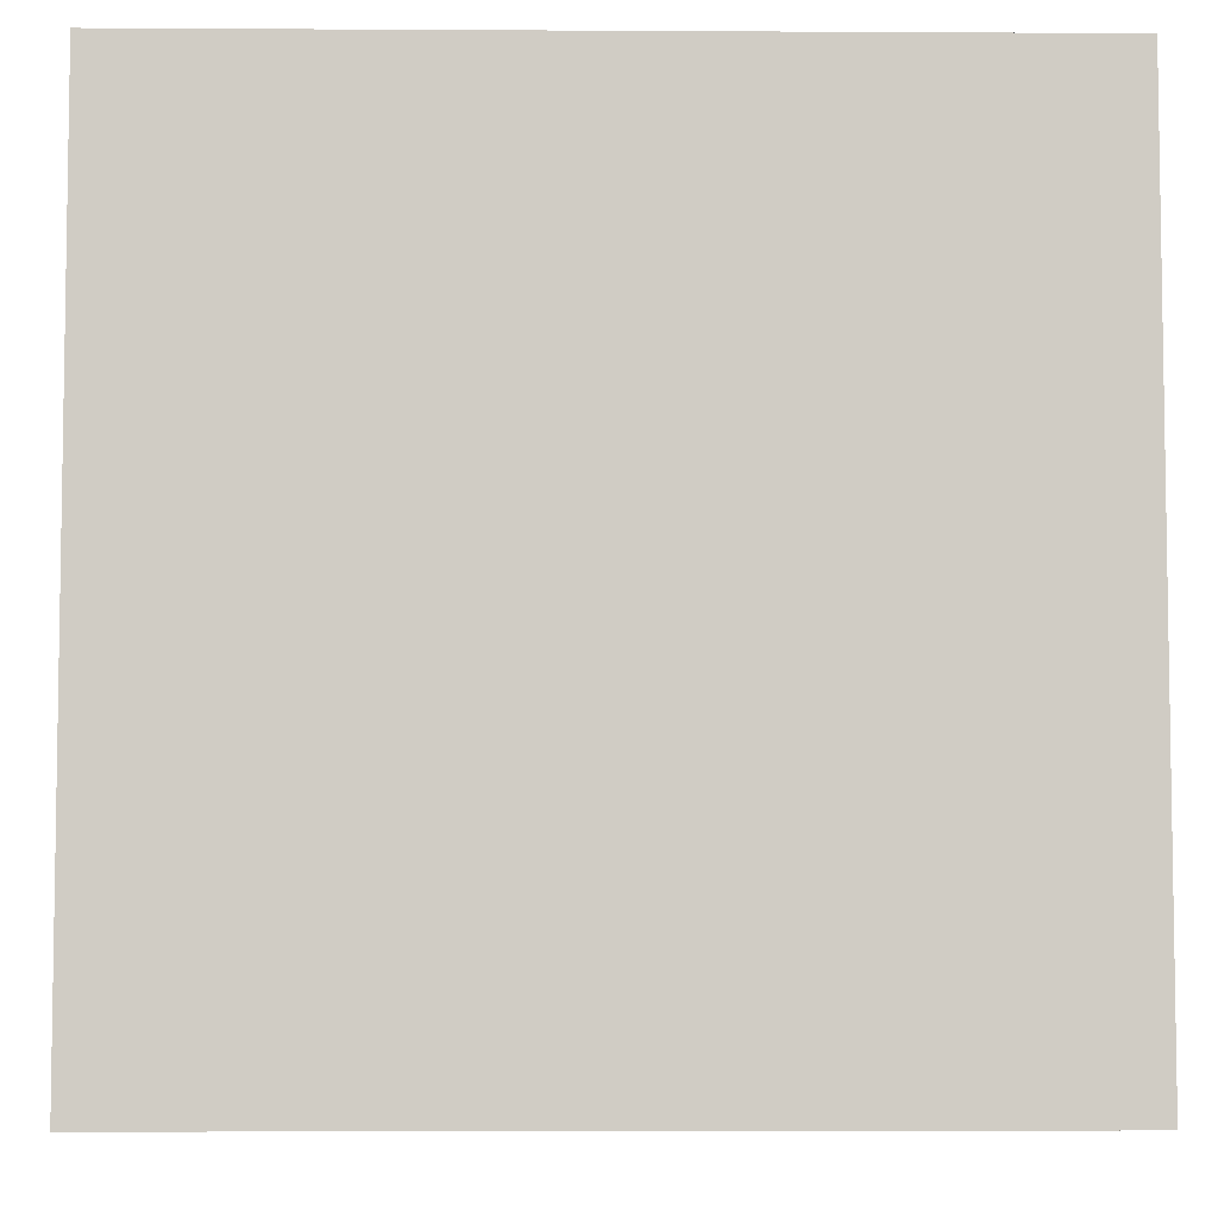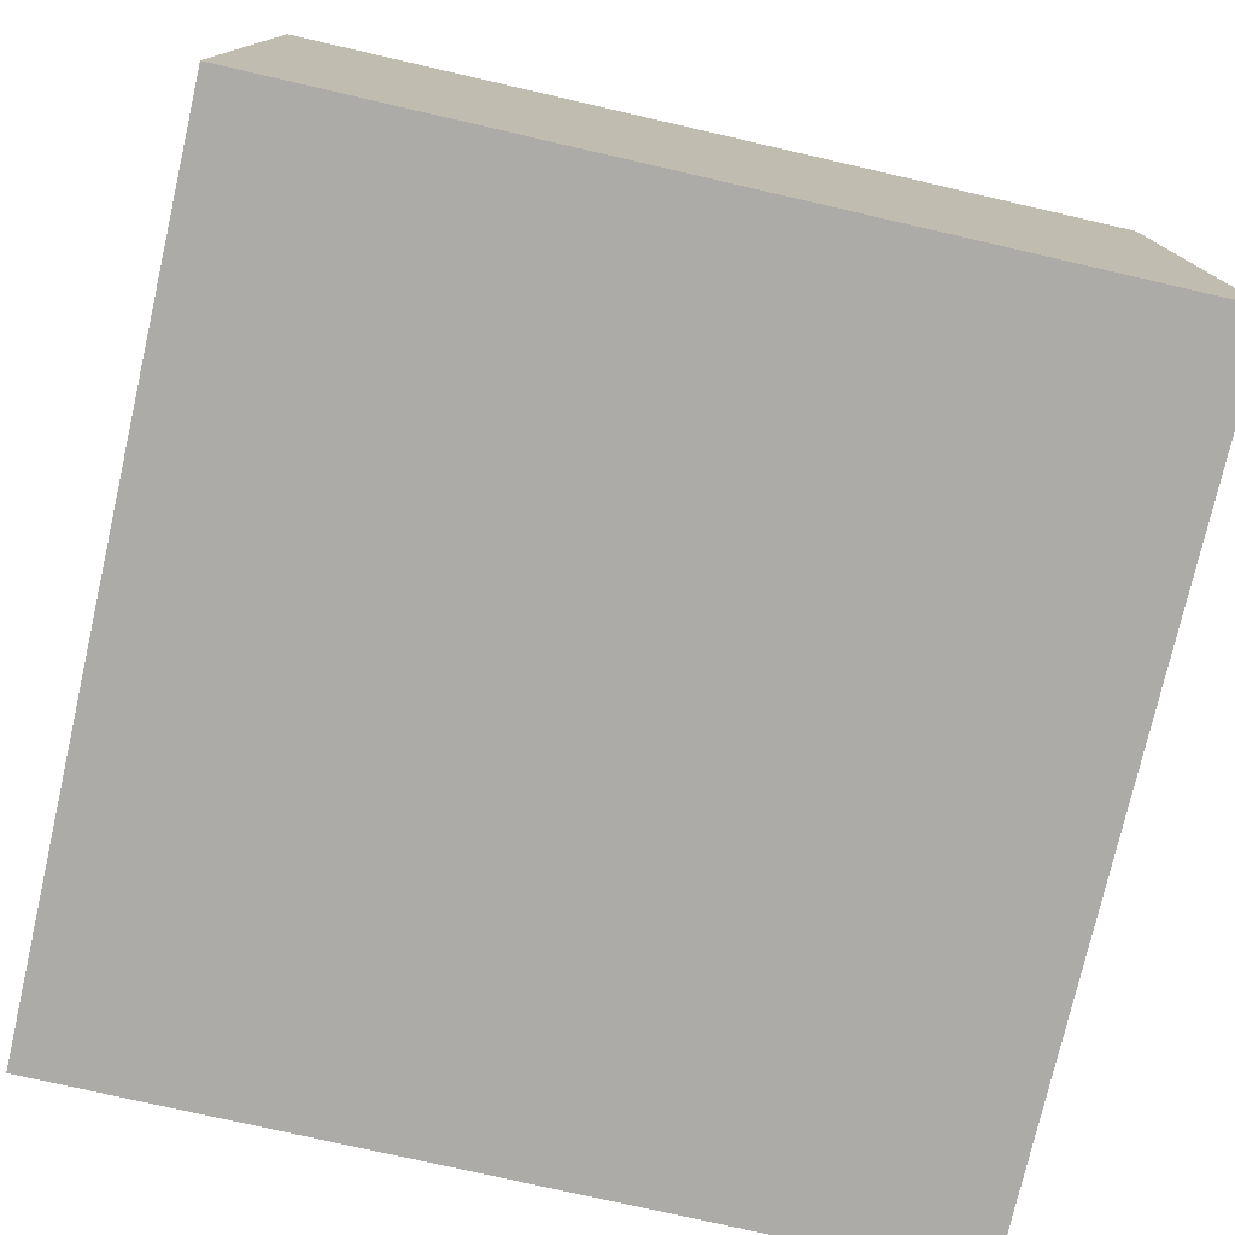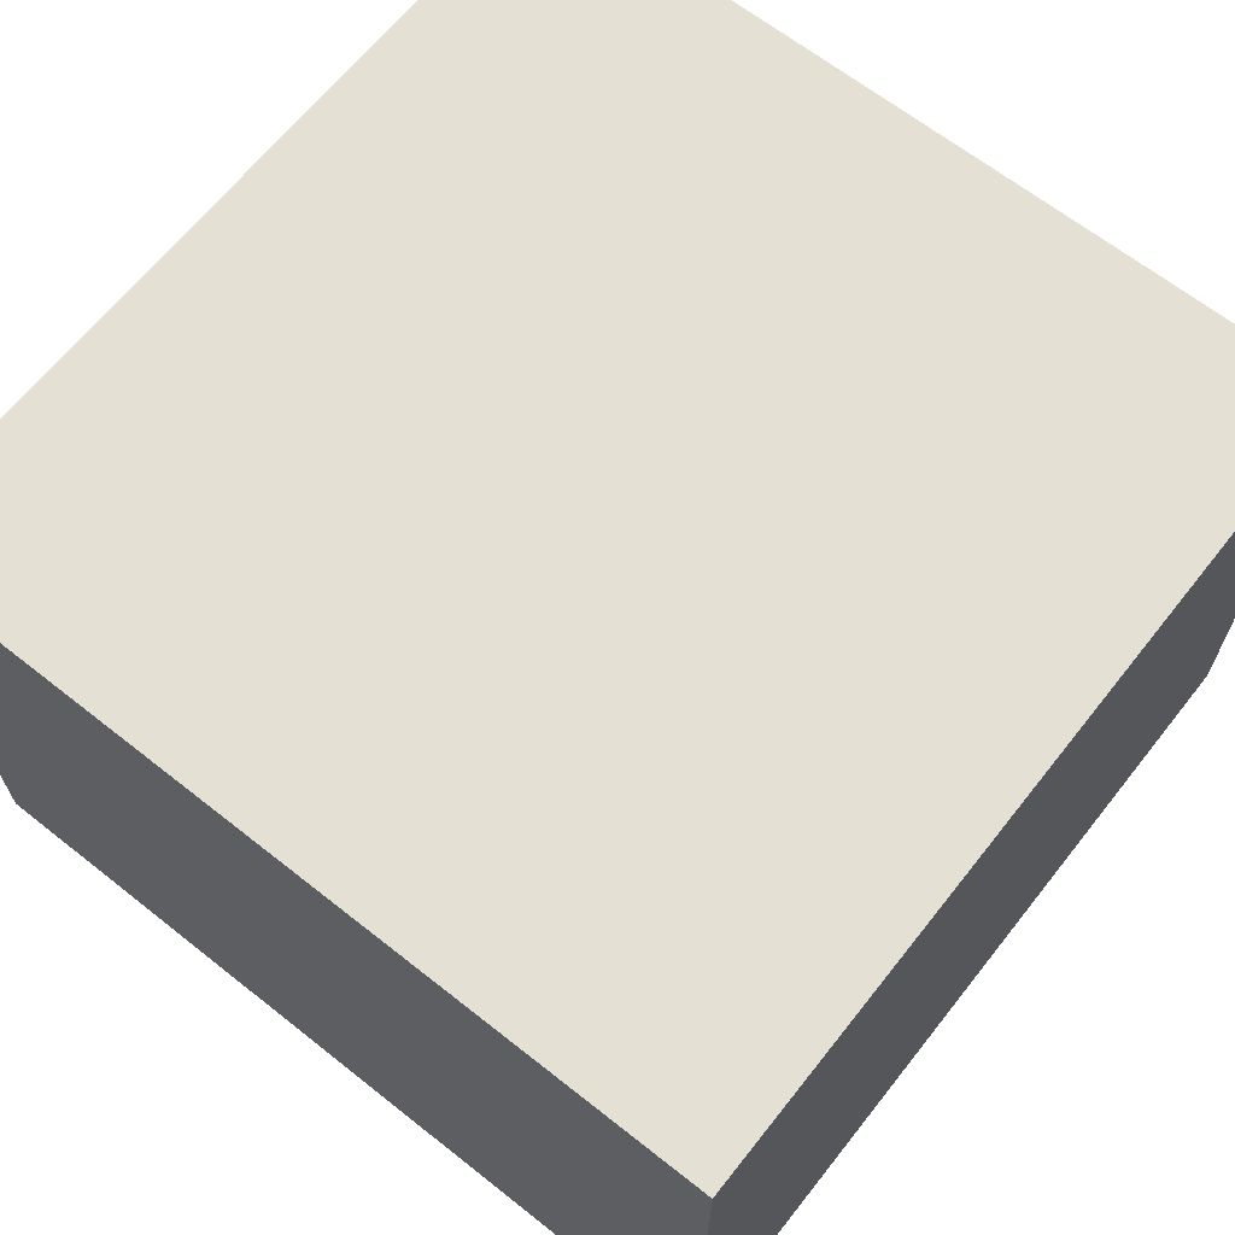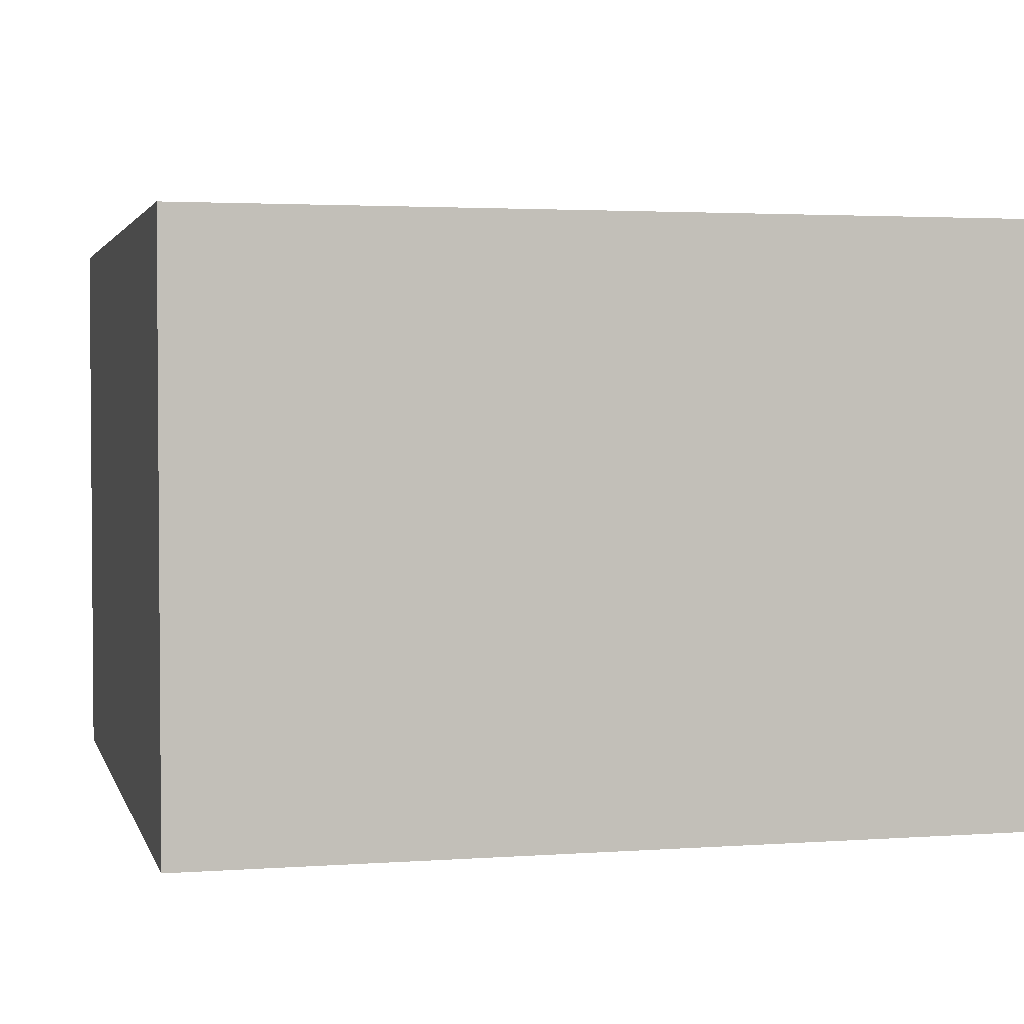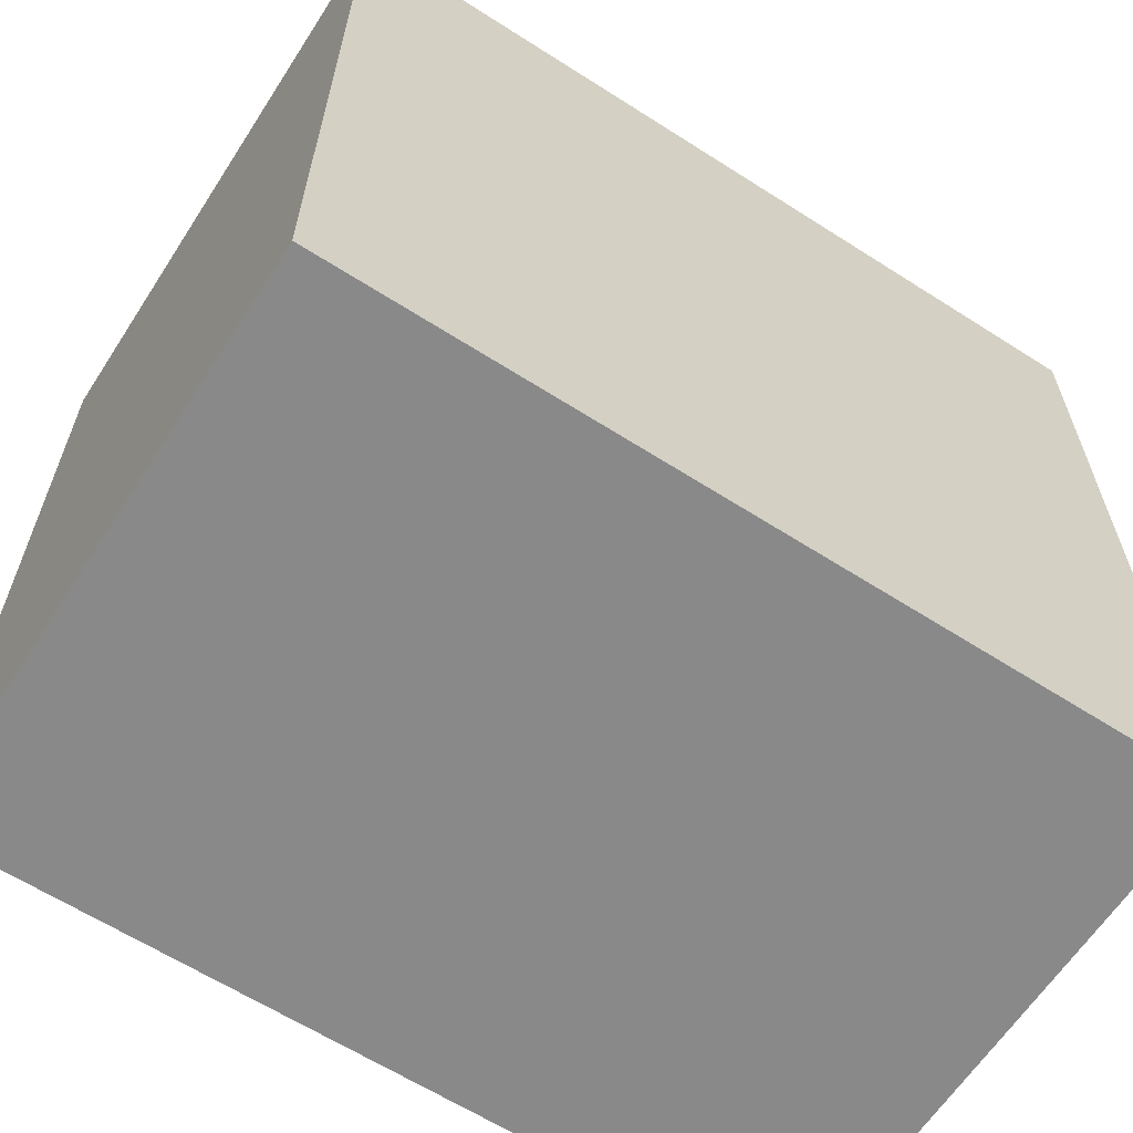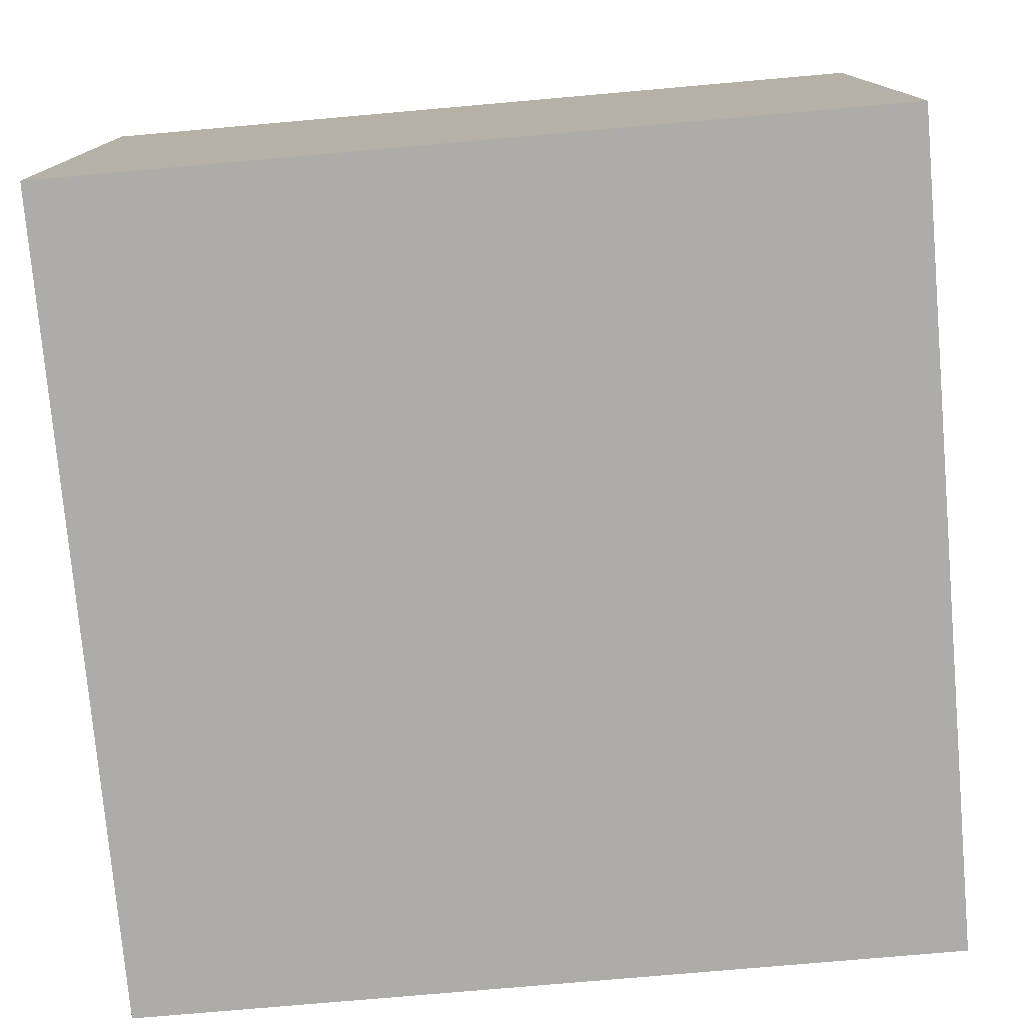
<metadata>
{"format":"obj","ext":"obj","renderer":"f3d","projection":"perspective","resolution":1024,"background":"white","views":[{"elev":-5.7,"azim":179.0,"up":"+Z"},{"elev":-76.5,"azim":167.1,"up":"+Y"},{"elev":65.7,"azim":128.4,"up":"+Y"},{"elev":2.7,"azim":76.0,"up":"+Y"},{"elev":-63.0,"azim":147.1,"up":"+Z"},{"elev":-77.0,"azim":5.0,"up":"+Y"}]}
</metadata>
<code>
g pb_Mesh93732
v -35 25 -35
v 37 25 -35
v 37 -25 -35
v -35 -25 -35
v 37 25 -35
v -35 25 -35
v -35 25 37
v 37 25 37
v 37 -25 37
v -35 -25 37
v -35 -25 -35
v 37 -25 -35
v 37 25 37
v -35 25 37
v -35 -25 37
v 37 -25 37
v -35 25 37
v -35 25 -35
v -35 -25 -35
v -35 -25 37
v 37 25 -35
v 37 25 37
v 37 -25 37
v 37 -25 -35
g pb_Mesh93732_0
f 3 2 1
f 4 3 1
f 7 6 5
f 8 7 5
g pb_Mesh93732_1
f 11 10 9
f 12 11 9
g pb_Mesh93732_2
f 15 14 13
f 16 15 13
g pb_Mesh93732_3
f 19 18 17
f 20 19 17
g pb_Mesh93732_4
f 23 22 21
f 24 23 21

</code>
